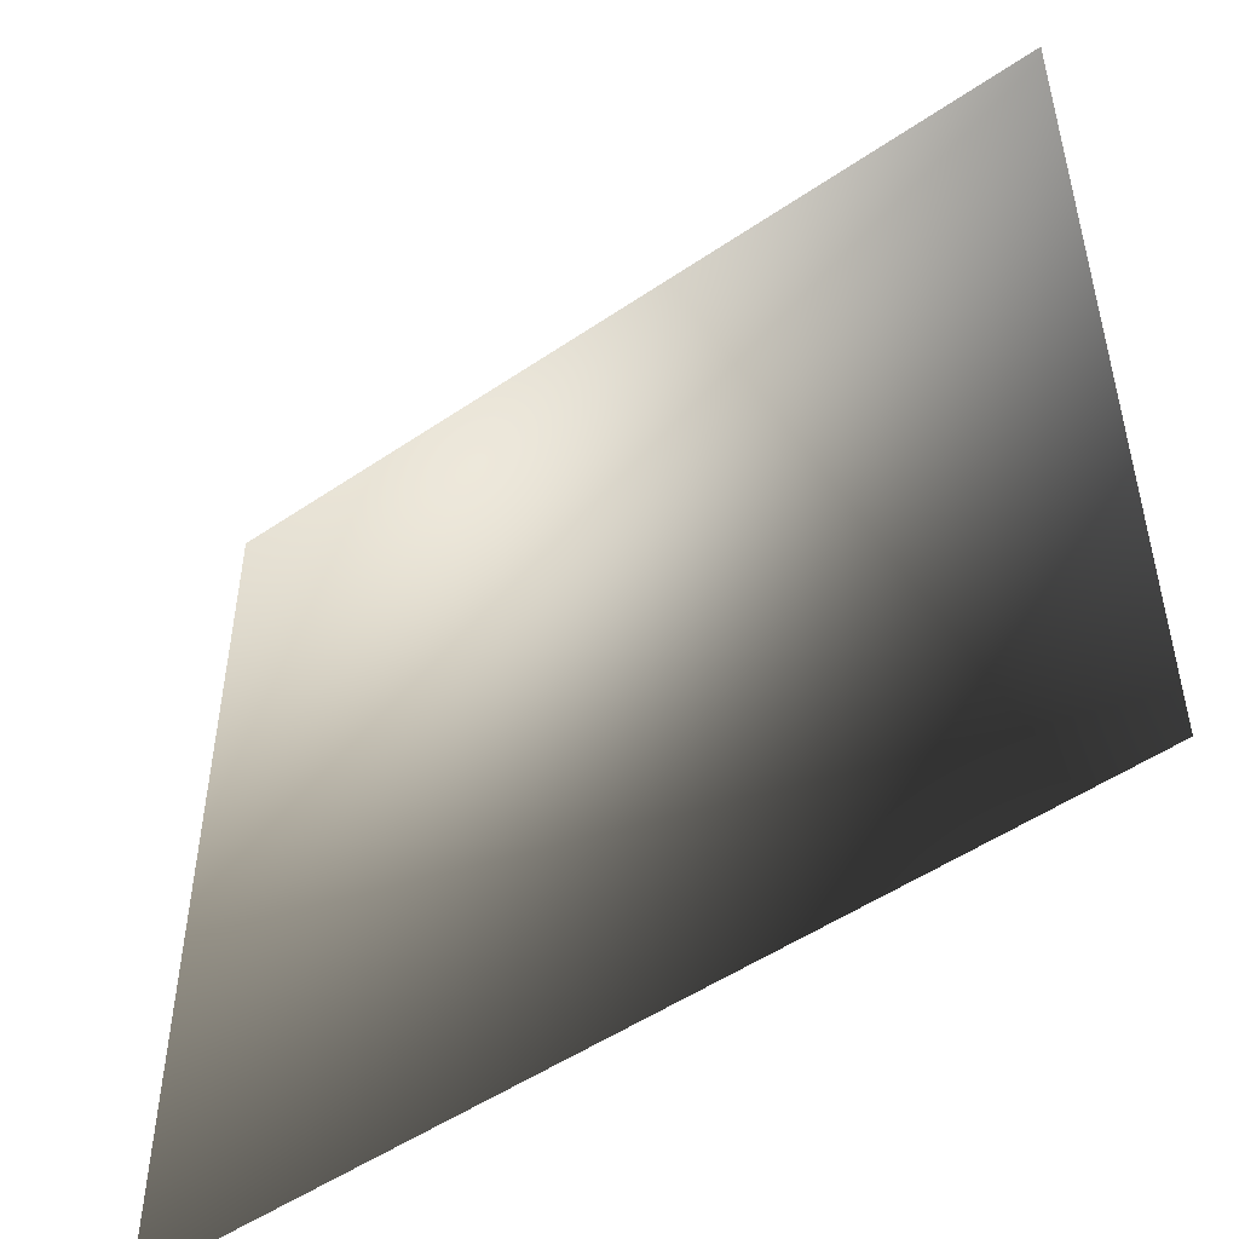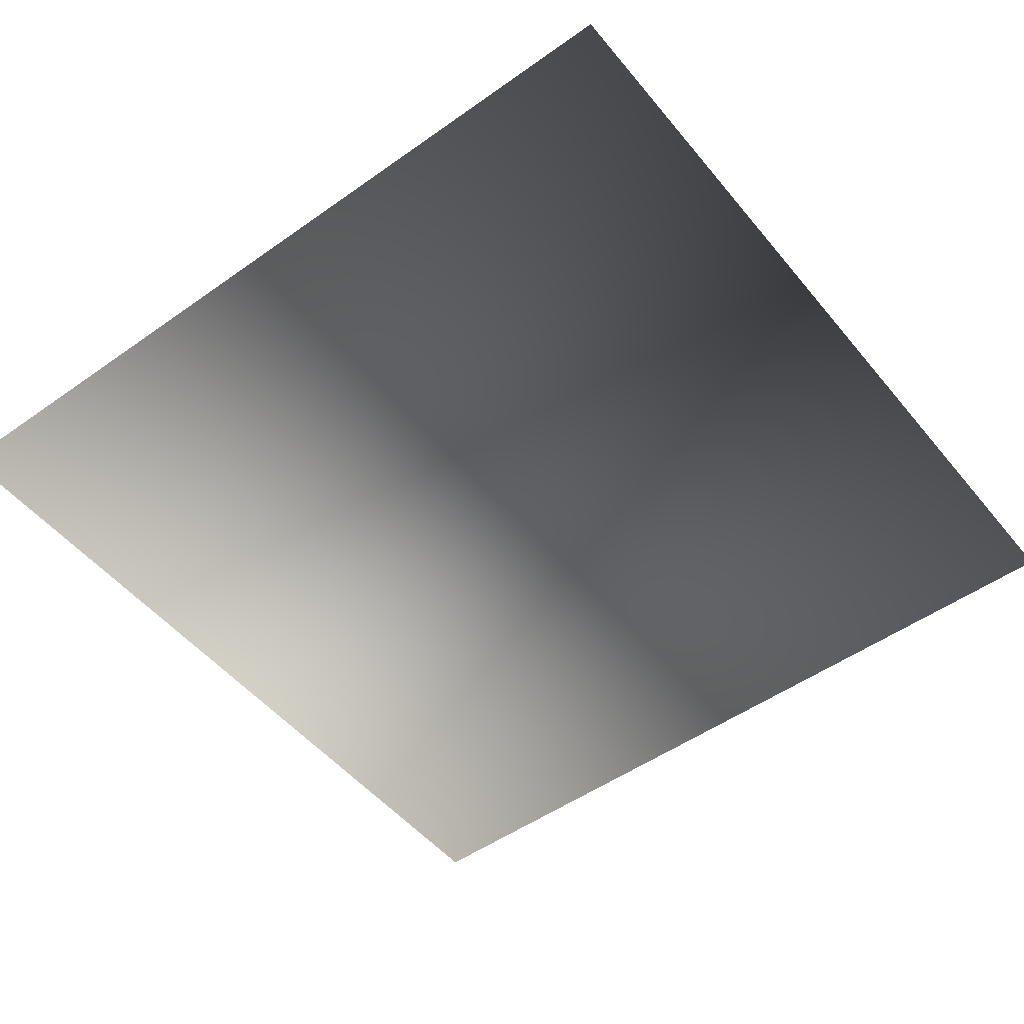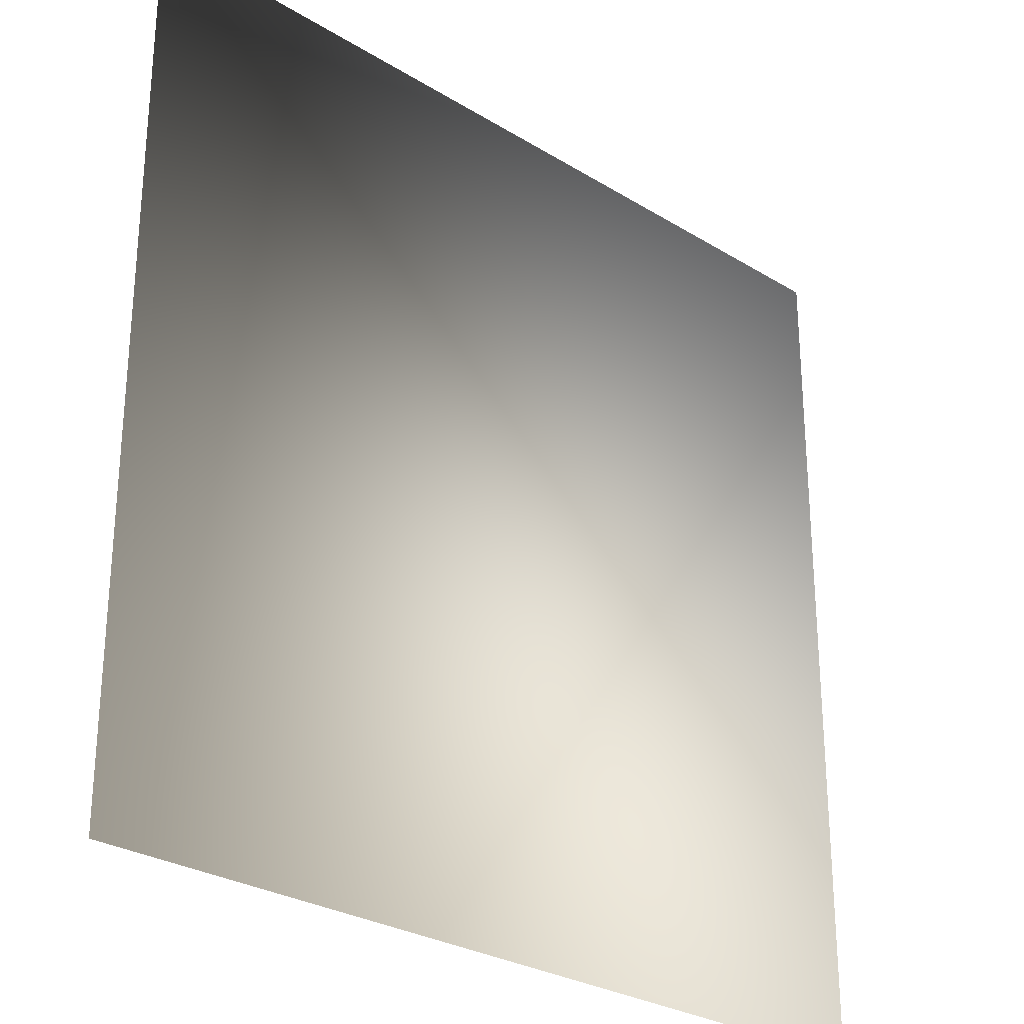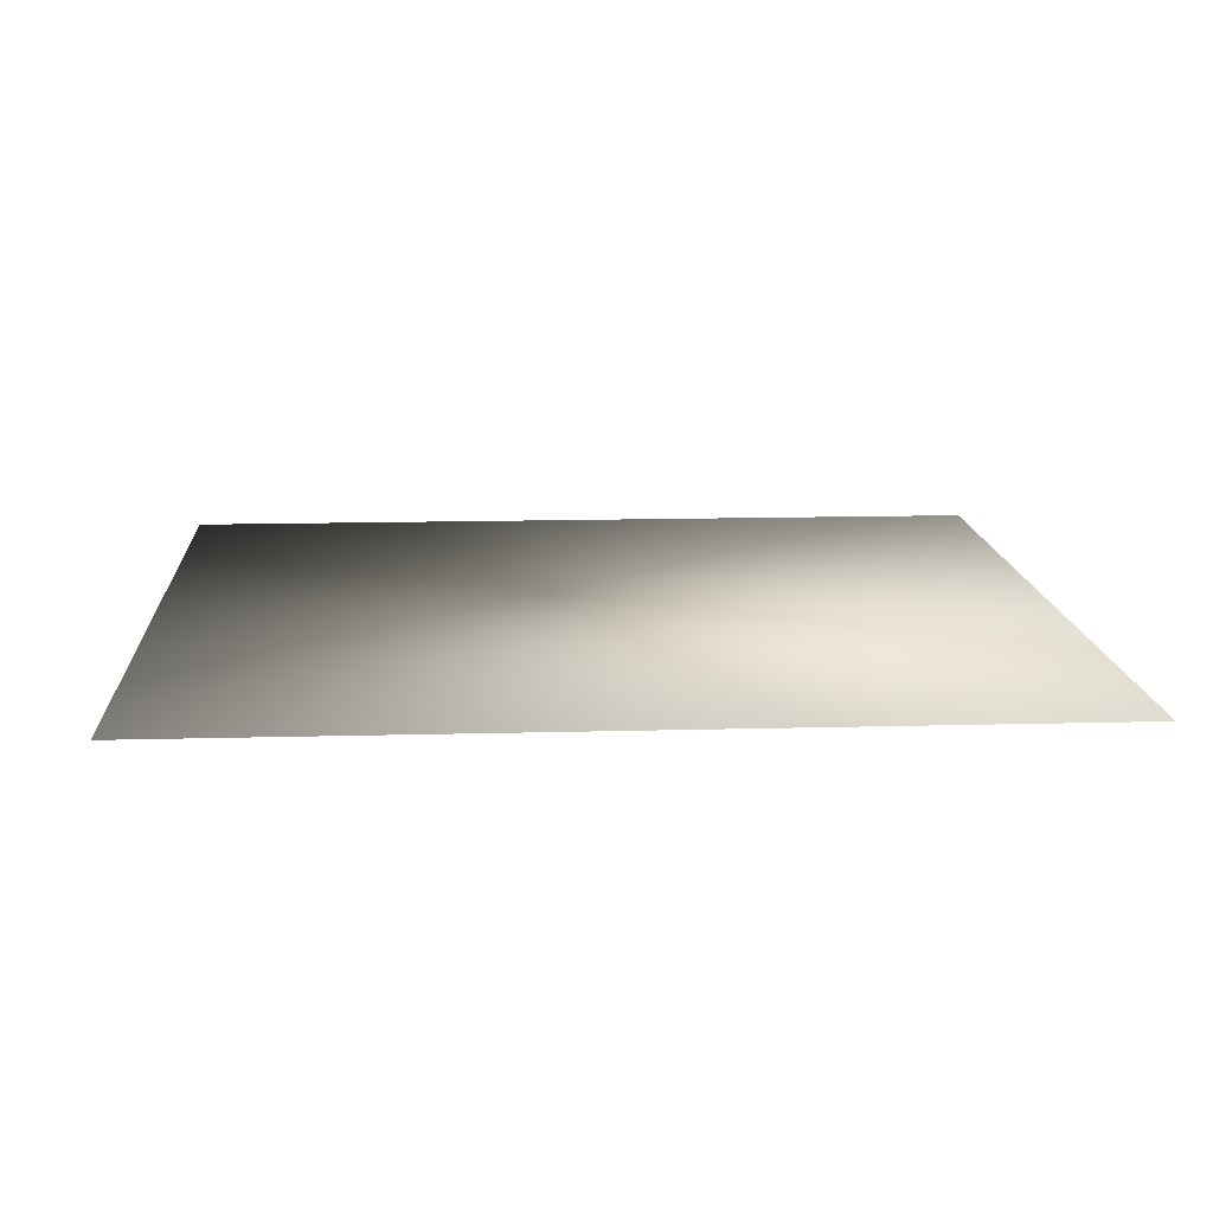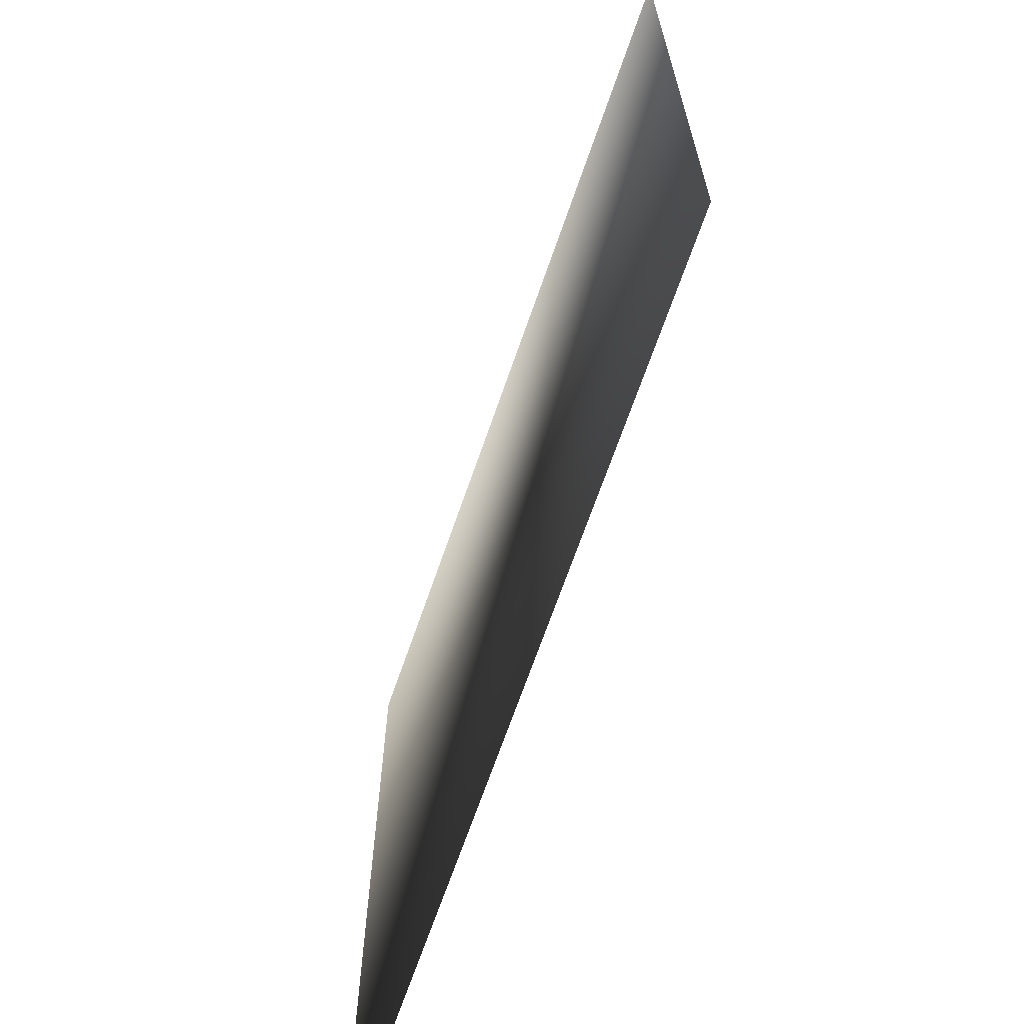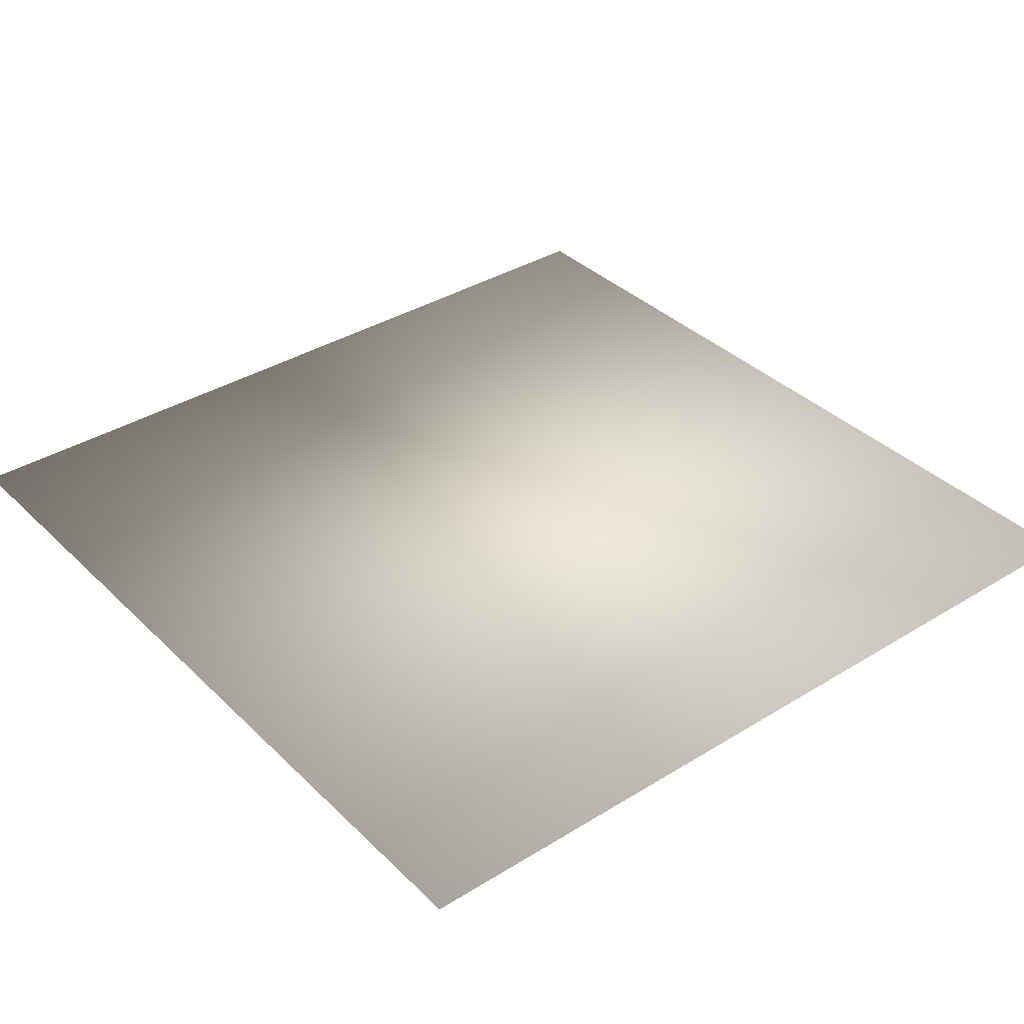
<metadata>
{"format":"obj","ext":"obj","renderer":"f3d","projection":"perspective","resolution":1024,"background":"white","views":[{"elev":-51.1,"azim":-143.4,"up":"+Y"},{"elev":-50.3,"azim":127.9,"up":"+Z"},{"elev":-27.9,"azim":136.9,"up":"+Y"},{"elev":13.2,"azim":86.4,"up":"+Z"},{"elev":-68.4,"azim":-109.1,"up":"+Y"},{"elev":36.4,"azim":51.2,"up":"+Z"}]}
</metadata>
<code>
o ToasterLever_8_ToasterLever_8_1_GeomSubset_1
v -0.002036 -0.1611 0.05989
v -0.002036 -0.157 0.05989
v 0.002036 -0.1611 0.05989
v 0.002036 -0.157 0.05989
v -0.002036 -0.1611 0.05989
v -0.002036 -0.157 0.05989
v 0.002036 -0.1611 0.05989
v 0.002036 -0.157 0.05989
v -0.002036 -0.1611 0.05989
v -0.002036 -0.157 0.05989
v 0.002036 -0.1611 0.05989
v 0.002036 -0.157 0.05989
v -0.002036 -0.1611 0.05989
v -0.002036 -0.157 0.05989
v 0.002036 -0.1611 0.05989
v 0.002036 -0.157 0.05989
v -0.002036 -0.1611 0.05989
v -0.002036 -0.157 0.05989
v 0.002036 -0.1611 0.05989
v 0.002036 -0.157 0.05989
v -0.002036 -0.1611 0.05989
v -0.002036 -0.157 0.05989
v 0.002036 -0.1611 0.05989
v 0.002036 -0.157 0.05989
v -0.002331 -0.148 0.06086
v -0.001784 -0.148 0.06168
v -0.000966 -0.148 0.06222
v 0 -0.148 0.06241
v 0.000966 -0.148 0.06222
v 0.001784 -0.148 0.06168
v 0.002331 -0.148 0.06086
v 0.002523 -0.148 0.05989
v 0.002331 -0.148 0.05893
v 0.001784 -0.148 0.05811
v 0.000966 -0.148 0.05756
v 0 -0.148 0.05737
v -0.000966 -0.148 0.05756
v -0.001784 -0.148 0.05811
v -0.002331 -0.148 0.05893
v -0.002523 -0.148 0.05989
v -0.00681 -0.1503 0.06271
v -0.005213 -0.1503 0.0651
v -0.002821 -0.1503 0.0667
v 0 -0.1503 0.06726
v 0.002821 -0.1503 0.0667
v 0.005213 -0.1503 0.0651
v 0.00681 -0.1503 0.06271
v 0.007372 -0.1503 0.05989
v 0.00681 -0.1503 0.05707
v 0.005213 -0.1503 0.05468
v 0.002821 -0.1503 0.05308
v 0 -0.1503 0.05252
v -0.002821 -0.1503 0.05308
v -0.005213 -0.1503 0.05468
v -0.00681 -0.1503 0.05707
v -0.007372 -0.1503 0.05989
v -0.01012 -0.1545 0.06409
v -0.007748 -0.1545 0.06764
v -0.004193 -0.1545 0.07001
v 0 -0.1545 0.07085
v 0.004193 -0.1545 0.07001
v 0.007748 -0.1545 0.06764
v 0.01012 -0.1545 0.06409
v 0.01096 -0.1545 0.05989
v 0.01012 -0.1545 0.0557
v 0.007748 -0.1545 0.05214
v 0.004193 -0.1545 0.04977
v 0 -0.1545 0.04893
v -0.004193 -0.1545 0.04977
v -0.007748 -0.1545 0.05214
v -0.01012 -0.1545 0.0557
v -0.01096 -0.1545 0.05989
v -0.01096 -0.1591 0.06443
v -0.008386 -0.1591 0.06828
v -0.004539 -0.1591 0.07085
v 0 -0.1591 0.07175
v 0.004539 -0.1591 0.07085
v 0.008386 -0.1591 0.06828
v 0.01096 -0.1591 0.06443
v 0.01186 -0.1591 0.05989
v 0.01096 -0.1591 0.05535
v 0.008386 -0.1591 0.05151
v 0.004539 -0.1591 0.04893
v 0 -0.1591 0.04803
v -0.004539 -0.1591 0.04893
v -0.008386 -0.1591 0.05151
v -0.01096 -0.1591 0.05535
v -0.01186 -0.1591 0.05989
v -0.01012 -0.1636 0.06409
v -0.007748 -0.1636 0.06764
v -0.004193 -0.1636 0.07001
v 0 -0.1636 0.07085
v 0.004193 -0.1636 0.07001
v 0.007748 -0.1636 0.06764
v 0.01012 -0.1636 0.06409
v 0.01096 -0.1636 0.05989
v 0.01012 -0.1636 0.0557
v 0.007748 -0.1636 0.05214
v 0.004193 -0.1636 0.04977
v 0 -0.1636 0.04893
v -0.004193 -0.1636 0.04977
v -0.007748 -0.1636 0.05214
v -0.01012 -0.1636 0.0557
v -0.01096 -0.1636 0.05989
v -0.007748 -0.1674 0.0631
v -0.00593 -0.1674 0.06582
v -0.003209 -0.1674 0.06764
v 0 -0.1674 0.06828
v 0.003209 -0.1674 0.06764
v 0.00593 -0.1674 0.06582
v 0.007748 -0.1674 0.0631
v 0.008386 -0.1674 0.05989
v 0.007748 -0.1674 0.05668
v 0.00593 -0.1674 0.05396
v 0.003209 -0.1674 0.05214
v 0 -0.1674 0.05151
v -0.003209 -0.1674 0.05214
v -0.00593 -0.1674 0.05396
v -0.007748 -0.1674 0.05668
v -0.008386 -0.1674 0.05989
v -0.004193 -0.17 0.06163
v -0.003209 -0.17 0.0631
v -0.001737 -0.17 0.06409
v 0 -0.17 0.06443
v 0.001737 -0.17 0.06409
v 0.003209 -0.17 0.0631
v 0.004193 -0.17 0.06163
v 0.004539 -0.17 0.05989
v 0.004193 -0.17 0.05815
v 0.003209 -0.17 0.05668
v 0.001737 -0.17 0.0557
v 0 -0.17 0.05535
v -0.001737 -0.17 0.0557
v -0.003209 -0.17 0.05668
v -0.004193 -0.17 0.05815
v -0.004539 -0.17 0.05989
v 0 -0.1709 0.05989
v -0.001784 -0.1277 0.06168
v -0.000966 -0.1277 0.06222
v 0 -0.1277 0.06241
v 0.000966 -0.1277 0.06222
v 0.001784 -0.1277 0.06168
v 0.002331 -0.1277 0.06086
v 0.002523 -0.1277 0.05989
v 0.002331 -0.1277 0.05893
v 0.001784 -0.1277 0.05811
v 0.000966 -0.1277 0.05756
v 0 -0.1277 0.05737
v -0.000966 -0.1277 0.05756
v -0.001784 -0.1277 0.05811
v -0.002331 -0.1277 0.05893
v -0.002523 -0.1277 0.05989
v -0.002331 -0.1277 0.06086
f 5 6 8 7

</code>
